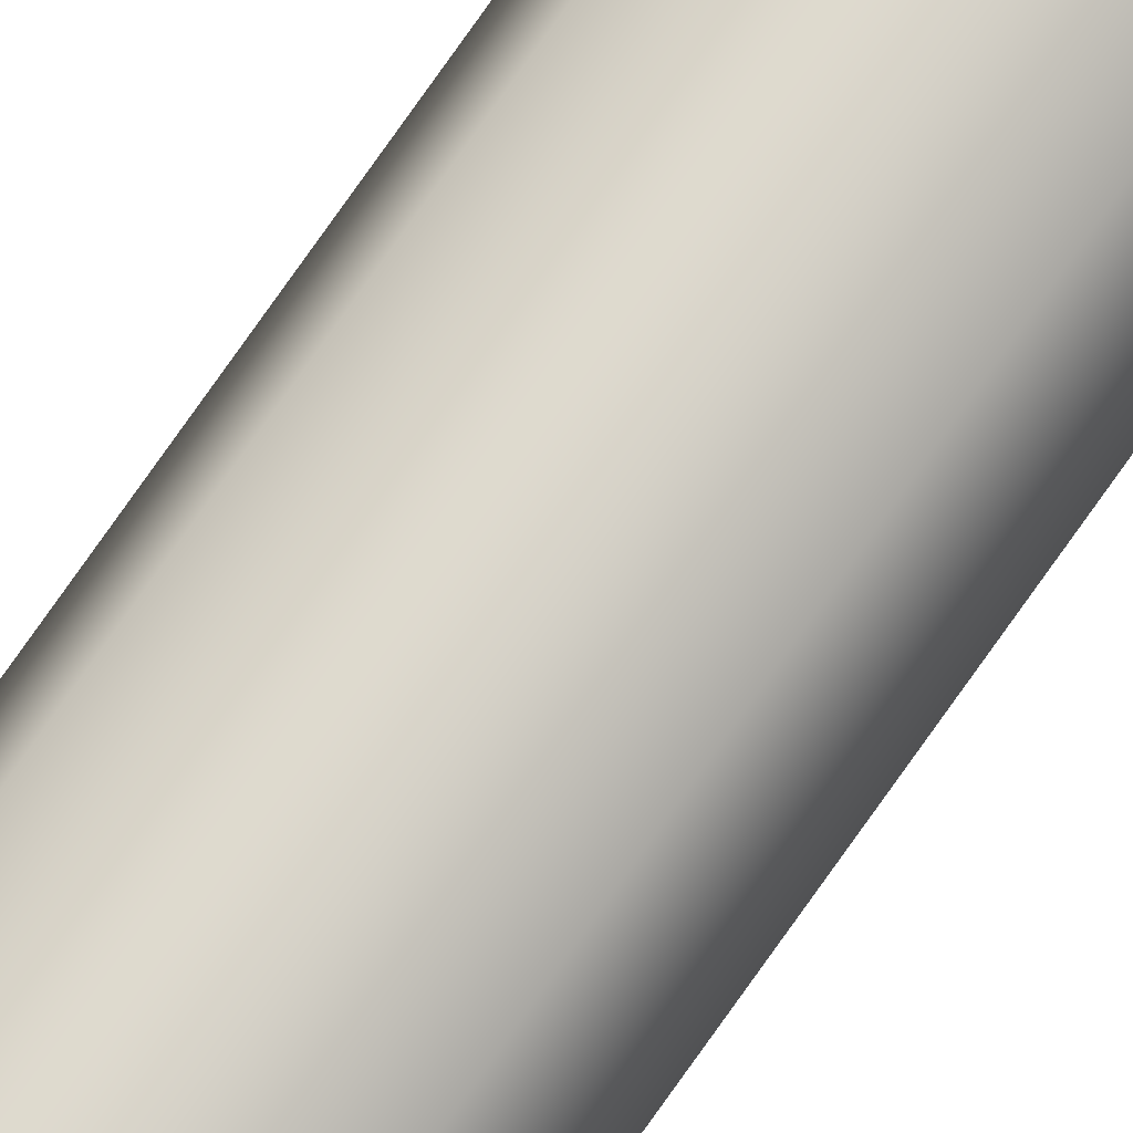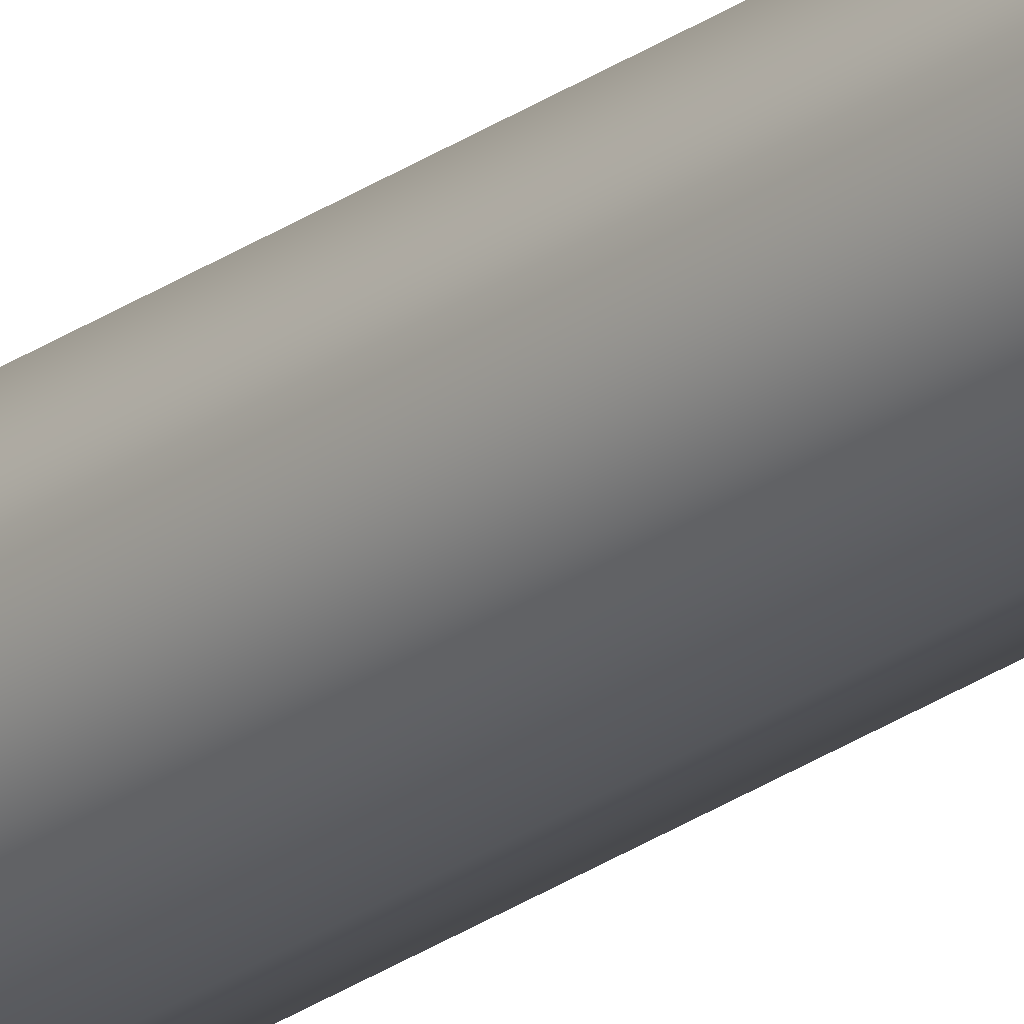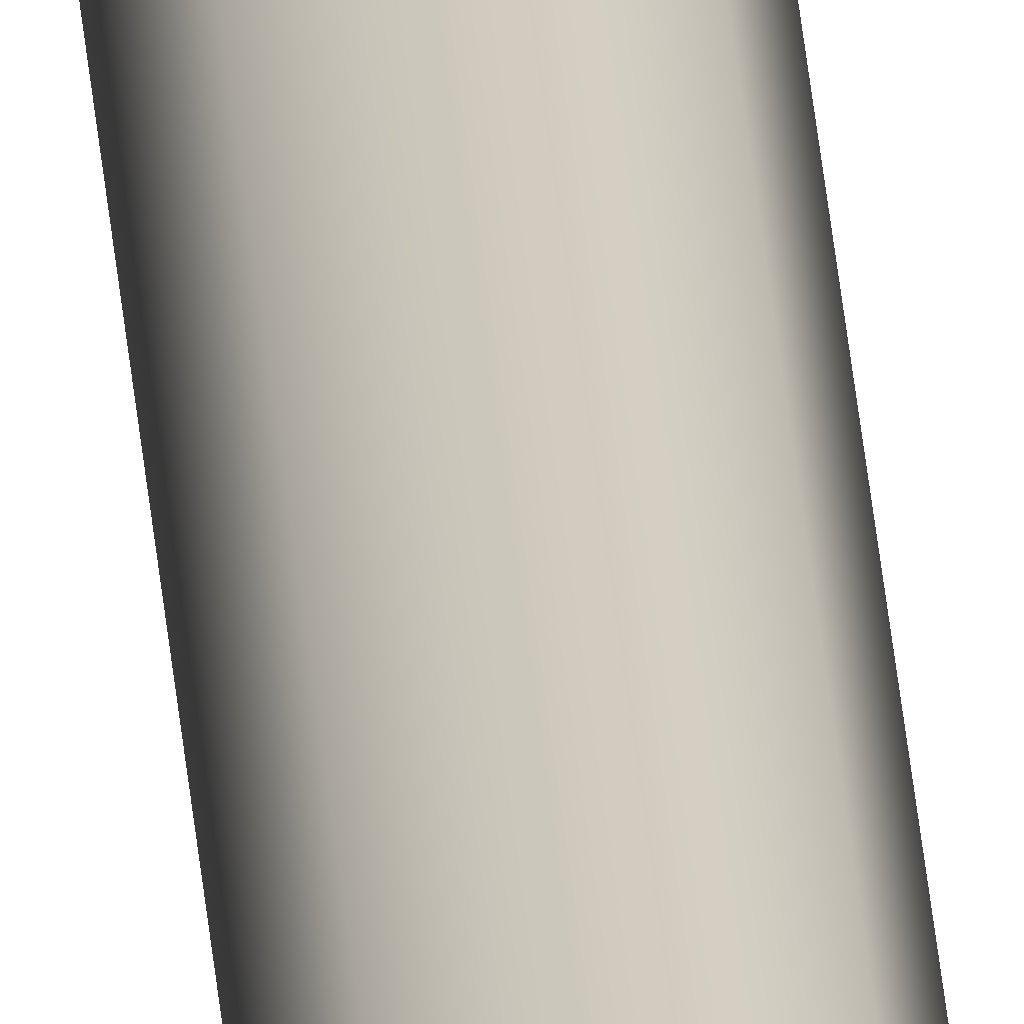
<metadata>
{"format":"obj","ext":"obj","renderer":"f3d","projection":"perspective","resolution":1024,"background":"white","views":[{"elev":72.5,"azim":-145.4,"up":"+Y"},{"elev":-25.3,"azim":-41.1,"up":"+Y"},{"elev":23.7,"azim":-3.3,"up":"+Y"}]}
</metadata>
<code>
o _Geometry_0
v 9700 7.512e+04 2.675e+04
v 9677 7.511e+04 2.675e+04
v 9655 7.512e+04 2.675e+04
v 9646 75140 2.675e+04
v 9655 7.516e+04 2.675e+04
v 9677 7.517e+04 2.675e+04
v 9700 7.516e+04 2.675e+04
v 9709 75140 2.675e+04
v 9709 75140 3.694e+04
v 9700 7.516e+04 3.694e+04
v 9677 7.517e+04 3.694e+04
v 9655 7.516e+04 3.694e+04
v 9646 75140 3.694e+04
v 9655 7.512e+04 3.694e+04
v 9677 7.511e+04 3.694e+04
v 9700 7.512e+04 3.694e+04
v 9700 7.512e+04 2.675e+04
v 9677 7.511e+04 2.675e+04
v 9655 7.512e+04 2.675e+04
v 9646 75140 2.675e+04
v 9655 7.516e+04 2.675e+04
v 9677 7.517e+04 2.675e+04
v 9700 7.516e+04 2.675e+04
v 9709 75140 2.675e+04
v 9709 75140 3.694e+04
v 9700 7.516e+04 3.694e+04
v 9677 7.517e+04 3.694e+04
v 9655 7.516e+04 3.694e+04
v 9646 75140 3.694e+04
v 9655 7.512e+04 3.694e+04
v 9677 7.511e+04 3.694e+04
v 9700 7.512e+04 3.694e+04
f 17 18 19
f 17 19 20
f 17 20 21
f 17 21 22
f 17 22 23
f 17 23 24
f 25 26 27
f 25 27 28
f 25 28 29
f 25 29 30
f 25 30 31
f 25 31 32
f 8 7 10
f 8 10 9
f 7 6 11
f 7 11 10
f 6 5 12
f 6 12 11
f 5 4 13
f 5 13 12
f 4 3 14
f 4 14 13
f 3 2 15
f 3 15 14
f 2 1 16
f 2 16 15
f 1 8 9
f 1 9 16

</code>
